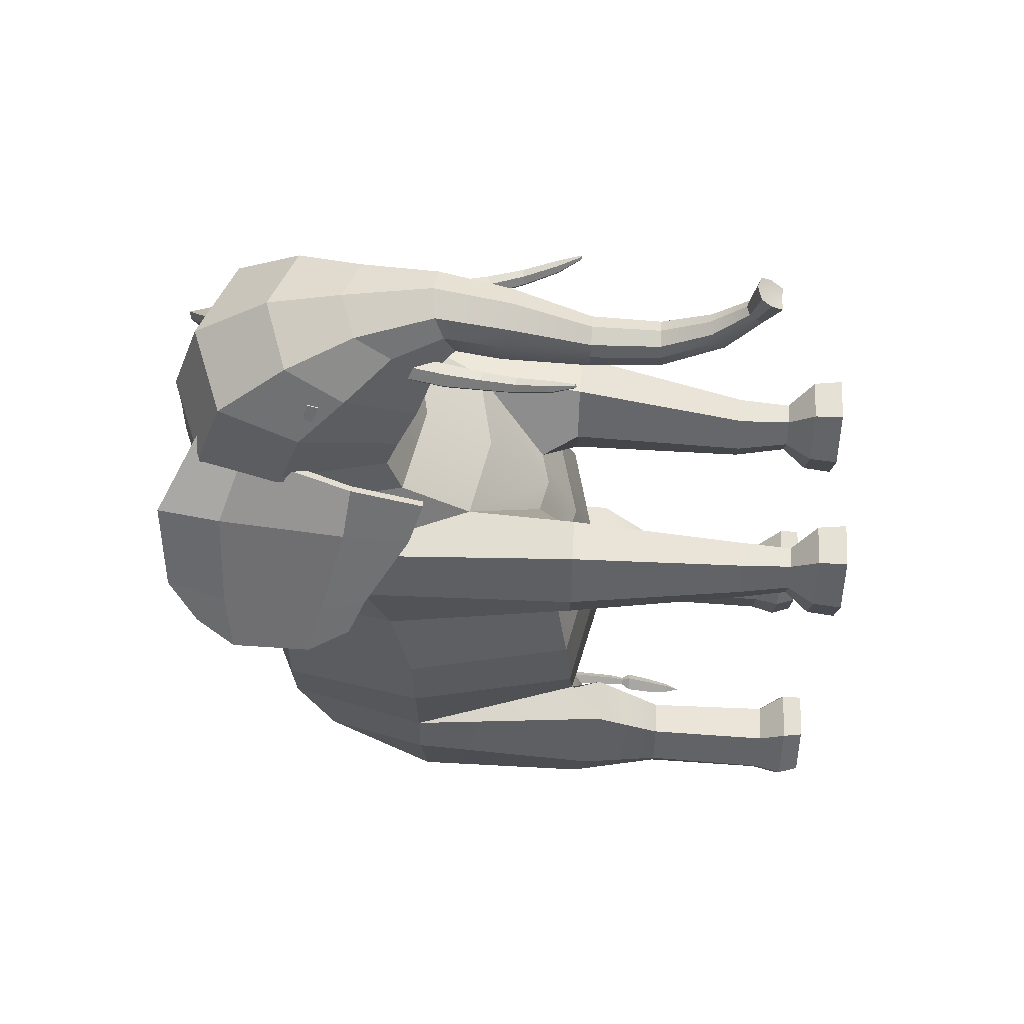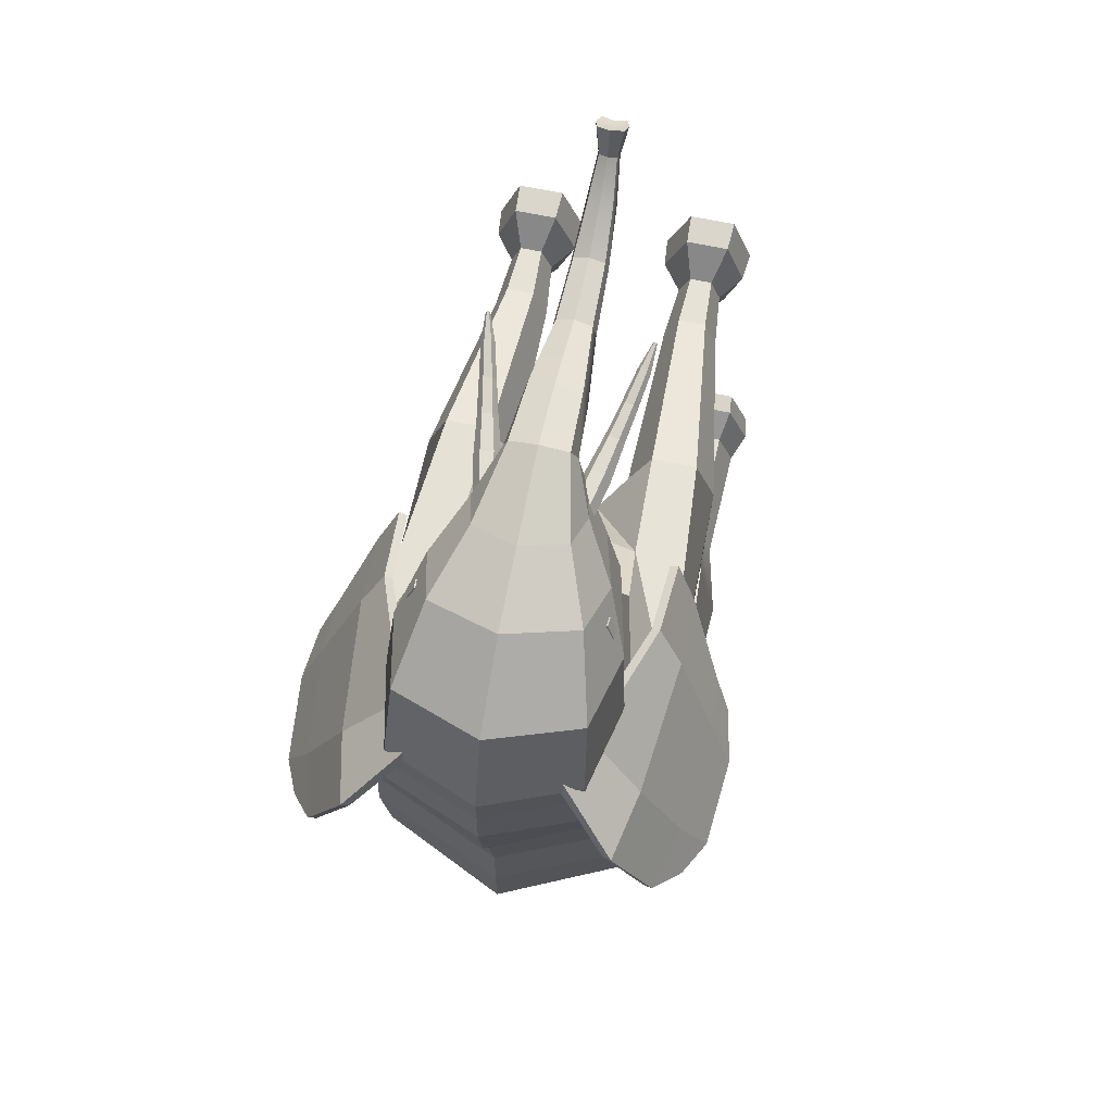
<metadata>
{"format":"obj","ext":"obj","renderer":"f3d","projection":"perspective","resolution":1024,"background":"white","views":[{"elev":59.7,"azim":-86.9,"up":"+Z"},{"elev":66.9,"azim":-168.1,"up":"+Z"}]}
</metadata>
<code>
g default
v 16.21 81.74 63.83
v 32.68 21.64 59.29
v 47.51 83.95 16.91
v 51.2 41.77 21.4
v 41.17 91.59 25.81
v 31.55 40.36 63.49
v 46.87 37.3 30.72
v 53.88 52.92 14.52
v 37.79 25.36 49.06
v 52.2 74.04 11.77
v 20.51 69.44 61.58
v 45.28 75.77 25.81
v 30.74 92.79 47.32
v 34.33 75.67 49.3
v 37.76 42.55 50.13
v 48.11 49.03 27.45
v 18.64 82.34 64.97
v 22.98 69.89 62.73
v 36.37 76.1 50.26
v 32.74 93.42 48.26
v 33.63 40.38 64.46
v 47.32 76.2 26.77
v 43.17 92.21 26.74
v 39.84 42.59 51.1
v 34.76 21.43 60.26
v 39.86 25.21 50.03
v 48.94 37.28 31.69
v 50.18 49.15 28.42
v 53.28 41.8 22.37
v 55.96 53.09 15.49
v 54.25 74.45 12.73
v 49.53 84.48 17.85
v -16.21 81.74 63.83
v -32.68 21.64 59.29
v -47.51 83.95 16.91
v -51.2 41.77 21.4
v -41.17 91.59 25.81
v -31.55 40.36 63.49
v -46.87 37.3 30.72
v -53.88 52.92 14.52
v -37.79 25.36 49.06
v -52.2 74.04 11.77
v -20.51 69.44 61.58
v -45.28 75.77 25.81
v -30.74 92.79 47.32
v -34.33 75.67 49.3
v -37.76 42.55 50.13
v -48.11 49.03 27.45
v -18.64 82.34 64.97
v -22.98 69.89 62.73
v -36.37 76.1 50.26
v -32.74 93.42 48.26
v -33.63 40.38 64.46
v -47.32 76.2 26.77
v -43.17 92.21 26.74
v -39.84 42.59 51.1
v -34.76 21.43 60.26
v -39.86 25.21 50.03
v -48.94 37.28 31.69
v -50.18 49.15 28.42
v -53.28 41.8 22.37
v -55.96 53.09 15.49
v -54.25 74.45 12.73
v -49.53 84.48 17.85
v -3.595 39.8 -101.9
v 2e-06 38.12 -98.72
v -3.595 44.29 -99.52
v 2e-06 42.61 -96.34
v 2e-06 45.98 -102.7
v 3.595 44.29 -99.52
v 2e-06 41.48 -105.1
v 3.595 39.8 -101.9
v -3.595 51.51 -93.31
v 2e-06 48.78 -90.98
v 3.595 51.51 -93.31
v 2e-06 54.25 -95.64
v 2e-06 24.11 -109.6
v 3.595 23.34 -106.1
v 2e-06 22.57 -102.6
v -3.595 23.34 -106.1
v 2e-06 9.393 -112.6
v 4.105 8.762 -108.5
v 2e-06 8.131 -104.5
v -4.105 8.762 -108.5
v 2e-06 -4.419 -111.6
v 2.676 -4.52 -109
v 2e-06 -4.621 -106.3
v -2.676 -4.52 -109
v 2e-06 -19.74 -111
v 2.064 -19.82 -109
v 2e-06 -19.9 -106.9
v -2.064 -19.82 -109
v 2e-06 -33.76 -111.5
v 1.655 -33.83 -109.8
v 2e-06 -33.89 -108.2
v -1.655 -33.83 -109.8
v 2e-06 -37.53 -111.8
v 1.247 -37.58 -110.6
v 2e-06 -37.63 -109.3
v -1.247 -37.58 -110.6
v 2e-06 -39.64 -113.6
v 2.778 -39.75 -110.8
v 2e-06 -39.85 -108.1
v -2.778 -39.75 -110.8
v 2e-06 -46.44 -115.2
v 2.37 -46.53 -112.9
v 2e-06 -46.62 -110.5
v -2.37 -46.53 -112.9
v 2e-06 -52.54 -115.6
v 1.451 -52.59 -114.2
v 2e-06 -52.65 -112.7
v -1.451 -52.59 -114.2
v 2e-06 -56.49 -115
v 20.28 48.38 85.58
v 22.74 48.24 86.64
v 20.11 50.95 86.31
v 22.57 50.81 87.37
v 21.87 52.18 82.39
v 24.34 52.04 83.45
v 22.04 49.6 81.65
v 24.5 49.47 82.72
v -20.28 48.38 85.58
v -22.74 48.24 86.64
v -20.11 50.95 86.31
v -22.57 50.81 87.37
v -21.87 52.18 82.39
v -24.34 52.04 83.45
v -22.04 49.6 81.65
v -24.5 49.47 82.72
v 14.71 16.27 86.82
v 11.49 15.59 86.82
v 9.878 15.25 89.67
v 11.49 15.59 92.52
v 14.71 16.27 92.52
v 16.32 16.61 89.67
v 12.63 26.12 86.63
v 9.407 25.44 86.63
v 7.796 25.1 89.48
v 9.407 25.44 92.33
v 12.63 26.12 92.33
v 14.24 26.46 89.48
v 17.6 7.005 90.83
v 16.4 6.494 88.63
v 16.3 6.986 93.04
v 13.79 6.456 93.04
v 12.59 5.945 90.83
v 13.9 5.964 88.63
v 19.01 -1.788 92.38
v 18.03 -2.259 90.56
v 17.92 -1.756 94.2
v 15.85 -2.195 94.2
v 14.86 -2.666 92.38
v 15.95 -2.698 90.56
v 20.39 -10.39 95.09
v 19.6 -10.77 93.64
v 19.52 -10.37 96.53
v 17.87 -10.71 96.53
v 17.09 -11.09 95.09
v 17.96 -11.11 93.64
v 20.56 -16.88 97.99
v 20.34 -17.08 97.57
v 20.28 -16.78 98.4
v 19.77 -16.88 98.4
v 19.55 -17.09 97.99
v 19.84 -17.19 97.57
v -14.71 16.27 86.82
v -11.49 15.59 86.82
v -9.878 15.25 89.67
v -11.49 15.59 92.52
v -14.71 16.27 92.52
v -16.32 16.61 89.67
v -12.63 26.12 86.63
v -9.407 25.44 86.63
v -7.796 25.1 89.48
v -9.407 25.44 92.33
v -12.63 26.12 92.33
v -14.24 26.46 89.48
v -17.6 7.005 90.83
v -16.4 6.494 88.63
v -16.3 6.986 93.04
v -13.79 6.456 93.04
v -12.59 5.945 90.83
v -13.9 5.964 88.63
v -19.01 -1.788 92.38
v -18.03 -2.259 90.56
v -17.92 -1.756 94.2
v -15.85 -2.195 94.2
v -14.86 -2.666 92.38
v -15.95 -2.698 90.56
v -20.38 -10.39 95.09
v -19.6 -10.77 93.64
v -19.52 -10.37 96.53
v -17.87 -10.71 96.53
v -17.09 -11.09 95.09
v -17.96 -11.11 93.64
v -20.56 -16.88 97.99
v -20.34 -17.08 97.57
v -20.28 -16.78 98.4
v -19.77 -16.88 98.4
v -19.55 -17.09 97.99
v -19.84 -17.19 97.57
v 35.8 64.59 -20.5
v 2e-06 80.05 -20.5
v 2e-06 -25.49 -20.5
v 34.09 -17.85 -20.5
v 42.91 27.28 -20.5
v 32.79 68.87 2.476
v 2e-06 83.92 2.476
v 2e-06 -18.84 2.476
v 24.53 -12.99 2.476
v 39.31 32.54 2.476
v 43.85 26.69 -38.63
v 36.58 64.83 -38.63
v 34.84 -19.43 -38.63
v 2e-06 -27.23 -38.63
v 2e-06 80.62 -38.63
v 40.83 26.69 -62.88
v 34.06 64.83 -56.45
v 28.88 -20.28 -56.45
v 2e-06 -27.23 -56.45
v 2e-06 80.62 -56.45
v 40.83 26.98 -79.83
v 34.06 55.18 -79.83
v 10.26 -18.95 -79.83
v 2e-06 -18.25 -79.83
v 2e-06 69.28 -79.83
v 36.14 25.79 -103.8
v 30.15 45.16 -96.79
v 7.127 -1.677 -103.8
v 2e-06 4.737 -103.8
v 2e-06 53.46 -97.37
v 32.79 73.99 17.97
v 2e-06 88.49 17.97
v 2e-06 -10.55 17.97
v 9.084 -8.466 17.97
v 39.31 38.97 17.97
v 31.98 78.87 37.84
v 2e-06 91.41 37.84
v 2e-06 5.822 37.84
v 22.6 10.42 37.84
v 38.34 48.61 37.84
v 25.31 81.04 51.58
v 2e-06 90.96 51.58
v 2e-06 23.22 51.58
v 24.11 28.12 51.58
v 30.34 57.09 51.58
v 23.85 81.7 61.51
v 2e-06 91.05 61.51
v 2e-06 27.23 61.51
v 22.71 31.84 61.51
v 28.59 59.14 61.51
v 22.71 74.19 83.08
v 2e-06 82.73 85.59
v 2e-06 24.44 68.41
v 21.63 28.65 69.66
v 27.22 53.58 77
v 17.99 56.37 96.28
v 2e-06 62.49 99.78
v 2e-06 20.71 75.85
v 17.14 23.73 77.59
v 21.57 41.6 87.82
v 11.49 39.05 102.3
v 2e-06 42.96 104.5
v 2e-06 16.28 89.24
v 10.94 18.21 90.35
v 13.77 29.62 96.88
v 21.12 -18.31 4.282
v 34.04 -18.31 4.282
v 38.79 -18.31 18.4
v 15.68 -18.31 18.4
v 33.33 -18.31 33.11
v 21.55 -18.31 33.11
v 30.91 -65.36 14.42
v 27.52 -65.36 23.55
v 20.21 -65.36 23.55
v 16.57 -65.36 14.42
v 19.94 -65.36 5.662
v 27.96 -65.36 5.662
v 29.44 -79.1 15.63
v 26.75 -79.1 22.89
v 20.93 -79.1 22.89
v 18.03 -79.1 15.63
v 20.72 -79.1 8.655
v 27.1 -79.1 8.655
v 34.74 -85.82 16.66
v 29.54 -85.82 30.67
v 18.33 -85.82 30.67
v 12.73 -85.82 16.66
v 17.91 -85.82 3.212
v 30.23 -85.82 3.212
v 35.48 -93.42 16.64
v 29.93 -93.42 31.59
v 17.97 -93.42 31.59
v 12 -93.42 16.64
v 17.53 -93.42 2.3
v 30.66 -93.42 2.3
v 25.27 -28.87 -59.47
v 37.97 -28.87 -59.47
v 19.56 -25.78 -79.87
v 43.61 -25.78 -79.87
v 22.87 -22.62 -100.8
v 37.52 -22.62 -100.8
v 34.79 -47.38 -73.76
v 38.89 -47.38 -85.01
v 25.54 -47.38 -73.76
v 21.38 -47.38 -85.01
v 24.42 -47.38 -96.54
v 34.46 -47.38 -96.54
v 35.28 -80.41 -74.05
v 39.82 -80.41 -85.3
v 25.06 -80.41 -74.05
v 20.45 -80.41 -85.3
v 23.82 -80.41 -96.84
v 34.92 -80.41 -96.84
v 36.96 -87.13 -67.57
v 42.98 -87.13 -82.05
v 23.4 -87.13 -67.57
v 17.29 -87.13 -82.05
v 21.75 -87.13 -96.89
v 36.48 -87.13 -96.89
v 36.48 -92.39 -66.84
v 42.09 -92.39 -80.31
v 23.87 -92.39 -66.84
v 18.18 -92.39 -80.31
v 22.34 -92.39 -94.12
v 36.04 -92.39 -94.12
v 2e-06 24.1 -104.6
v 7.256 18.89 106.3
v 2e-06 19.77 109
v 2e-06 13.74 90.57
v 6.911 14.18 91.91
v 8.699 16.76 99.8
v 6.443 0.04585 101.4
v 2e-06 -0.3391 103.9
v 2e-06 2.29 86.9
v 6.136 2.099 88.13
v 7.724 0.9753 95.42
v 4.491 -20.42 93.77
v 2e-06 -20.46 95.53
v 2e-06 -20.2 83.51
v 4.277 -20.22 84.38
v 5.383 -20.33 89.52
v 3.927 -38.1 93.55
v 2e-06 -37.9 95.07
v 2e-06 -39.24 84.65
v 3.74 -39.14 85.4
v 4.707 -38.57 89.86
v 3.175 -50.69 98.74
v 2e-06 -49.98 99.76
v 2e-06 -54.86 92.8
v 3.024 -54.5 93.3
v 3.806 -52.42 96.28
v 2.235 -59.48 106.6
v 2e-06 -58.77 107.1
v 2e-06 -63.63 103.7
v 2.128 -63.28 103.9
v 2.679 -61.2 105.4
v 3.363 -61.65 114.8
v 2e-06 -60.58 115.6
v 2e-06 -67.05 110.4
v 3.203 -67.37 110.8
v 4.031 -64.24 113
v 2e-06 -63.84 112.3
v -35.8 64.59 -20.5
v -34.09 -17.85 -20.5
v -42.91 27.28 -20.5
v -32.79 68.87 2.476
v -24.53 -12.99 2.476
v -39.31 32.54 2.476
v -43.85 26.69 -38.63
v -36.58 64.83 -38.63
v -34.84 -19.43 -38.63
v -40.83 26.69 -62.88
v -34.06 64.83 -56.45
v -28.88 -20.28 -56.45
v -40.83 26.98 -79.83
v -34.06 55.18 -79.83
v -10.26 -18.95 -79.83
v -36.14 25.79 -103.8
v -30.15 45.16 -96.79
v -7.127 -1.677 -103.8
v -32.79 73.99 17.97
v -9.084 -8.466 17.97
v -39.31 38.97 17.97
v -31.98 78.87 37.84
v -22.6 10.42 37.84
v -38.34 48.61 37.84
v -25.31 81.04 51.58
v -24.11 28.12 51.58
v -30.34 57.09 51.58
v -23.85 81.7 61.51
v -22.71 31.84 61.51
v -28.59 59.14 61.51
v -22.71 74.19 83.08
v -21.63 28.65 69.66
v -27.22 53.58 77
v -17.99 56.37 96.28
v -17.14 23.73 77.59
v -21.57 41.6 87.82
v -11.49 39.05 102.3
v -10.94 18.21 90.35
v -13.77 29.62 96.88
v -21.12 -18.31 4.282
v -34.04 -18.31 4.282
v -38.79 -18.31 18.4
v -15.68 -18.31 18.4
v -33.33 -18.31 33.11
v -21.55 -18.31 33.11
v -30.91 -65.36 14.42
v -27.52 -65.36 23.55
v -20.21 -65.36 23.55
v -16.57 -65.36 14.42
v -19.94 -65.36 5.662
v -27.96 -65.36 5.662
v -29.44 -79.1 15.63
v -26.75 -79.1 22.89
v -20.93 -79.1 22.89
v -18.03 -79.1 15.63
v -20.72 -79.1 8.655
v -27.1 -79.1 8.655
v -34.74 -85.82 16.66
v -29.54 -85.82 30.67
v -18.33 -85.82 30.67
v -12.73 -85.82 16.66
v -17.91 -85.82 3.212
v -30.23 -85.82 3.212
v -35.48 -93.42 16.64
v -29.93 -93.42 31.59
v -17.97 -93.42 31.59
v -12 -93.42 16.64
v -17.53 -93.42 2.3
v -30.66 -93.42 2.3
v -25.27 -28.87 -59.47
v -37.97 -28.87 -59.47
v -19.56 -25.78 -79.87
v -43.61 -25.78 -79.87
v -22.87 -22.62 -100.8
v -37.52 -22.62 -100.8
v -34.79 -47.38 -73.76
v -38.89 -47.38 -85.01
v -25.54 -47.38 -73.76
v -21.38 -47.38 -85.01
v -24.42 -47.38 -96.54
v -34.46 -47.38 -96.54
v -35.28 -80.41 -74.05
v -39.82 -80.41 -85.3
v -25.06 -80.41 -74.05
v -20.45 -80.41 -85.3
v -23.82 -80.41 -96.84
v -34.92 -80.41 -96.84
v -36.96 -87.13 -67.57
v -42.98 -87.13 -82.05
v -23.4 -87.13 -67.57
v -17.29 -87.13 -82.05
v -21.75 -87.13 -96.89
v -36.48 -87.13 -96.89
v -36.48 -92.39 -66.84
v -42.09 -92.39 -80.31
v -23.87 -92.39 -66.84
v -18.18 -92.39 -80.31
v -22.34 -92.39 -94.12
v -36.04 -92.39 -94.12
v -7.256 18.89 106.3
v -6.911 14.18 91.91
v -8.699 16.76 99.8
v -6.443 0.04585 101.4
v -6.136 2.099 88.13
v -7.724 0.9753 95.42
v -4.491 -20.42 93.77
v -4.277 -20.22 84.38
v -5.383 -20.33 89.52
v -3.927 -38.1 93.55
v -3.74 -39.14 85.4
v -4.707 -38.57 89.86
v -3.175 -50.69 98.74
v -3.024 -54.5 93.3
v -3.806 -52.42 96.28
v -2.235 -59.48 106.6
v -2.128 -63.28 103.9
v -2.679 -61.2 105.4
v -3.363 -61.65 114.8
v -3.203 -67.37 110.8
v -4.031 -64.24 113
g Geo_Elephant
f 17 18 19 20
f 18 21 24 19
f 19 24 28 22
f 20 19 22 23
f 21 25 26 24
f 24 26 27 28
f 28 27 29 30
f 22 28 30 31
f 23 22 31 32
f 1 13 14 11
f 11 14 15 6
f 14 12 16 15
f 13 5 12 14
f 6 15 9 2
f 15 16 7 9
f 16 8 4 7
f 12 10 8 16
f 5 3 10 12
f 1 11 18 17
f 13 1 17 20
f 11 6 21 18
f 5 13 20 23
f 6 2 25 21
f 2 9 26 25
f 9 7 27 26
f 7 4 29 27
f 4 8 30 29
f 8 10 31 30
f 10 3 32 31
f 3 5 23 32
f 49 52 51 50
f 50 51 56 53
f 51 54 60 56
f 52 55 54 51
f 53 56 58 57
f 56 60 59 58
f 60 62 61 59
f 54 63 62 60
f 55 64 63 54
f 33 43 46 45
f 43 38 47 46
f 46 47 48 44
f 45 46 44 37
f 38 34 41 47
f 47 41 39 48
f 48 39 36 40
f 44 48 40 42
f 37 44 42 35
f 33 49 50 43
f 45 52 49 33
f 43 50 53 38
f 37 55 52 45
f 38 53 57 34
f 34 57 58 41
f 41 58 59 39
f 39 59 61 36
f 36 61 62 40
f 40 62 63 42
f 42 63 64 35
f 35 64 55 37
f 65 66 68 67
f 73 74 75 76
f 69 70 72 71
f 66 72 70 68
f 71 65 67 69
f 67 68 74 73
f 68 70 75 74
f 70 69 76 75
f 69 67 73 76
f 71 72 78 77
f 72 66 79 78
f 66 65 80 79
f 65 71 77 80
f 77 78 82 81
f 78 79 83 82
f 79 80 84 83
f 80 77 81 84
f 81 82 86 85
f 82 83 87 86
f 83 84 88 87
f 84 81 85 88
f 85 86 90 89
f 86 87 91 90
f 87 88 92 91
f 88 85 89 92
f 89 90 94 93
f 90 91 95 94
f 91 92 96 95
f 92 89 93 96
f 93 94 98 97
f 94 95 99 98
f 95 96 100 99
f 96 93 97 100
f 97 98 102 101
f 98 99 103 102
f 99 100 104 103
f 100 97 101 104
f 101 102 106 105
f 102 103 107 106
f 103 104 108 107
f 104 101 105 108
f 105 106 110 109
f 106 107 111 110
f 107 108 112 111
f 108 105 109 112
f 109 110 113
f 110 111 113
f 111 112 113
f 112 109 113
f 114 115 117 116
f 116 117 119 118
f 118 119 121 120
f 120 121 115 114
f 115 121 119 117
f 120 114 116 118
f 122 124 125 123
f 124 126 127 125
f 126 128 129 127
f 128 122 123 129
f 123 125 127 129
f 128 126 124 122
f 130 131 137 136
f 131 132 138 137
f 132 133 139 138
f 133 134 140 139
f 134 135 141 140
f 135 130 136 141
f 161 160 162 163 164 165
f 136 137 138 139 140 141
f 130 135 142 143
f 135 134 144 142
f 134 133 145 144
f 133 132 146 145
f 132 131 147 146
f 131 130 143 147
f 143 142 148 149
f 142 144 150 148
f 144 145 151 150
f 145 146 152 151
f 146 147 153 152
f 147 143 149 153
f 149 148 154 155
f 148 150 156 154
f 150 151 157 156
f 151 152 158 157
f 152 153 159 158
f 153 149 155 159
f 155 154 160 161
f 154 156 162 160
f 156 157 163 162
f 157 158 164 163
f 158 159 165 164
f 159 155 161 165
f 166 172 173 167
f 167 173 174 168
f 168 174 175 169
f 169 175 176 170
f 170 176 177 171
f 171 177 172 166
f 197 201 200 199 198 196
f 172 177 176 175 174 173
f 166 179 178 171
f 171 178 180 170
f 170 180 181 169
f 169 181 182 168
f 168 182 183 167
f 167 183 179 166
f 179 185 184 178
f 178 184 186 180
f 180 186 187 181
f 181 187 188 182
f 182 188 189 183
f 183 189 185 179
f 185 191 190 184
f 184 190 192 186
f 186 192 193 187
f 187 193 194 188
f 188 194 195 189
f 189 195 191 185
f 191 197 196 190
f 190 196 198 192
f 192 198 199 193
f 193 199 200 194
f 194 200 201 195
f 195 201 197 191
f 202 203 208 207
f 204 205 210 209
f 205 206 211 210
f 206 202 207 211
f 362 363 360 361
f 202 206 212 213
f 206 205 214 212
f 205 204 215 214
f 203 202 213 216
f 213 212 217 218
f 212 214 219 217
f 214 215 220 219
f 216 213 218 221
f 218 217 222 223
f 322 321 323 324 325 326
f 219 220 225 224
f 221 218 223 226
f 223 222 227 228
f 224 225 230 229
f 226 223 228 231
f 207 208 233 232
f 209 210 235 234
f 211 207 232 236
f 232 233 238 237
f 234 235 240 239
f 291 292 293 294 295 296
f 236 232 237 241
f 237 238 243 242
f 239 240 245 244
f 240 241 246 245
f 241 237 242 246
f 242 243 248 247
f 244 245 250 249
f 245 246 251 250
f 246 242 247 251
f 247 248 253 252
f 249 250 255 254
f 250 251 256 255
f 251 247 252 256
f 252 253 258 257
f 254 255 260 259
f 255 256 261 260
f 256 252 257 261
f 257 258 263 262
f 259 260 265 264
f 260 261 266 265
f 261 257 262 266
f 210 211 268 267
f 211 236 269 268
f 235 210 267 270
f 236 241 271 269
f 241 240 272 271
f 240 235 270 272
f 269 271 274 273
f 271 272 275 274
f 272 270 276 275
f 270 267 277 276
f 267 268 278 277
f 268 269 273 278
f 273 274 280 279
f 274 275 281 280
f 275 276 282 281
f 276 277 283 282
f 277 278 284 283
f 278 273 279 284
f 279 280 286 285
f 280 281 287 286
f 281 282 288 287
f 282 283 289 288
f 283 284 290 289
f 284 279 285 290
f 285 286 292 291
f 286 287 293 292
f 287 288 294 293
f 288 289 295 294
f 289 290 296 295
f 290 285 291 296
f 217 219 297 298
f 219 224 299 297
f 222 217 298 300
f 224 229 301 299
f 229 227 302 301
f 227 222 300 302
f 300 298 303 304
f 298 297 305 303
f 297 299 306 305
f 299 301 307 306
f 301 302 308 307
f 302 300 304 308
f 304 303 309 310
f 303 305 311 309
f 305 306 312 311
f 306 307 313 312
f 307 308 314 313
f 308 304 310 314
f 310 309 315 316
f 309 311 317 315
f 311 312 318 317
f 312 313 319 318
f 313 314 320 319
f 314 310 316 320
f 316 315 321 322
f 315 317 323 321
f 317 318 324 323
f 318 319 325 324
f 319 320 326 325
f 320 316 322 326
f 327 227 229 230
f 228 227 327 231
f 262 263 329 328
f 264 265 331 330
f 265 266 332 331
f 266 262 328 332
f 328 329 334 333
f 330 331 336 335
f 331 332 337 336
f 332 328 333 337
f 333 334 339 338
f 335 336 341 340
f 336 337 342 341
f 337 333 338 342
f 338 339 344 343
f 340 341 346 345
f 341 342 347 346
f 342 338 343 347
f 343 344 349 348
f 345 346 351 350
f 346 347 352 351
f 347 343 348 352
f 348 349 354 353
f 350 351 356 355
f 351 352 357 356
f 352 348 353 357
f 353 354 359 358
f 355 356 361 360
f 356 357 362 361
f 357 353 358 362
f 358 359 363 362
f 364 367 208 203
f 204 209 368 365
f 365 368 369 366
f 366 369 367 364
f 483 482 360 363
f 364 371 370 366
f 366 370 372 365
f 365 372 215 204
f 203 216 371 364
f 371 374 373 370
f 370 373 375 372
f 372 375 220 215
f 216 221 374 371
f 374 377 376 373
f 458 462 461 460 459 457
f 375 378 225 220
f 221 226 377 374
f 377 380 379 376
f 378 381 230 225
f 226 231 380 377
f 367 382 233 208
f 209 234 383 368
f 369 384 382 367
f 382 385 238 233
f 234 239 386 383
f 427 432 431 430 429 428
f 384 387 385 382
f 385 388 243 238
f 239 244 389 386
f 386 389 390 387
f 387 390 388 385
f 388 391 248 243
f 244 249 392 389
f 389 392 393 390
f 390 393 391 388
f 391 394 253 248
f 249 254 395 392
f 392 395 396 393
f 393 396 394 391
f 394 397 258 253
f 254 259 398 395
f 395 398 399 396
f 396 399 397 394
f 397 400 263 258
f 259 264 401 398
f 398 401 402 399
f 399 402 400 397
f 368 403 404 369
f 369 404 405 384
f 383 406 403 368
f 384 405 407 387
f 387 407 408 386
f 386 408 406 383
f 405 409 410 407
f 407 410 411 408
f 408 411 412 406
f 406 412 413 403
f 403 413 414 404
f 404 414 409 405
f 409 415 416 410
f 410 416 417 411
f 411 417 418 412
f 412 418 419 413
f 413 419 420 414
f 414 420 415 409
f 415 421 422 416
f 416 422 423 417
f 417 423 424 418
f 418 424 425 419
f 419 425 426 420
f 420 426 421 415
f 421 427 428 422
f 422 428 429 423
f 423 429 430 424
f 424 430 431 425
f 425 431 432 426
f 426 432 427 421
f 373 434 433 375
f 375 433 435 378
f 376 436 434 373
f 378 435 437 381
f 381 437 438 379
f 379 438 436 376
f 436 440 439 434
f 434 439 441 433
f 433 441 442 435
f 435 442 443 437
f 437 443 444 438
f 438 444 440 436
f 440 446 445 439
f 439 445 447 441
f 441 447 448 442
f 442 448 449 443
f 443 449 450 444
f 444 450 446 440
f 446 452 451 445
f 445 451 453 447
f 447 453 454 448
f 448 454 455 449
f 449 455 456 450
f 450 456 452 446
f 452 458 457 451
f 451 457 459 453
f 453 459 460 454
f 454 460 461 455
f 455 461 462 456
f 456 462 458 452
f 327 230 381 379
f 380 231 327 379
f 400 463 329 263
f 264 330 464 401
f 401 464 465 402
f 402 465 463 400
f 463 466 334 329
f 330 335 467 464
f 464 467 468 465
f 465 468 466 463
f 466 469 339 334
f 335 340 470 467
f 467 470 471 468
f 468 471 469 466
f 469 472 344 339
f 340 345 473 470
f 470 473 474 471
f 471 474 472 469
f 472 475 349 344
f 345 350 476 473
f 473 476 477 474
f 474 477 475 472
f 475 478 354 349
f 350 355 479 476
f 476 479 480 477
f 477 480 478 475
f 478 481 359 354
f 355 360 482 479
f 479 482 483 480
f 480 483 481 478
f 481 483 363 359

</code>
